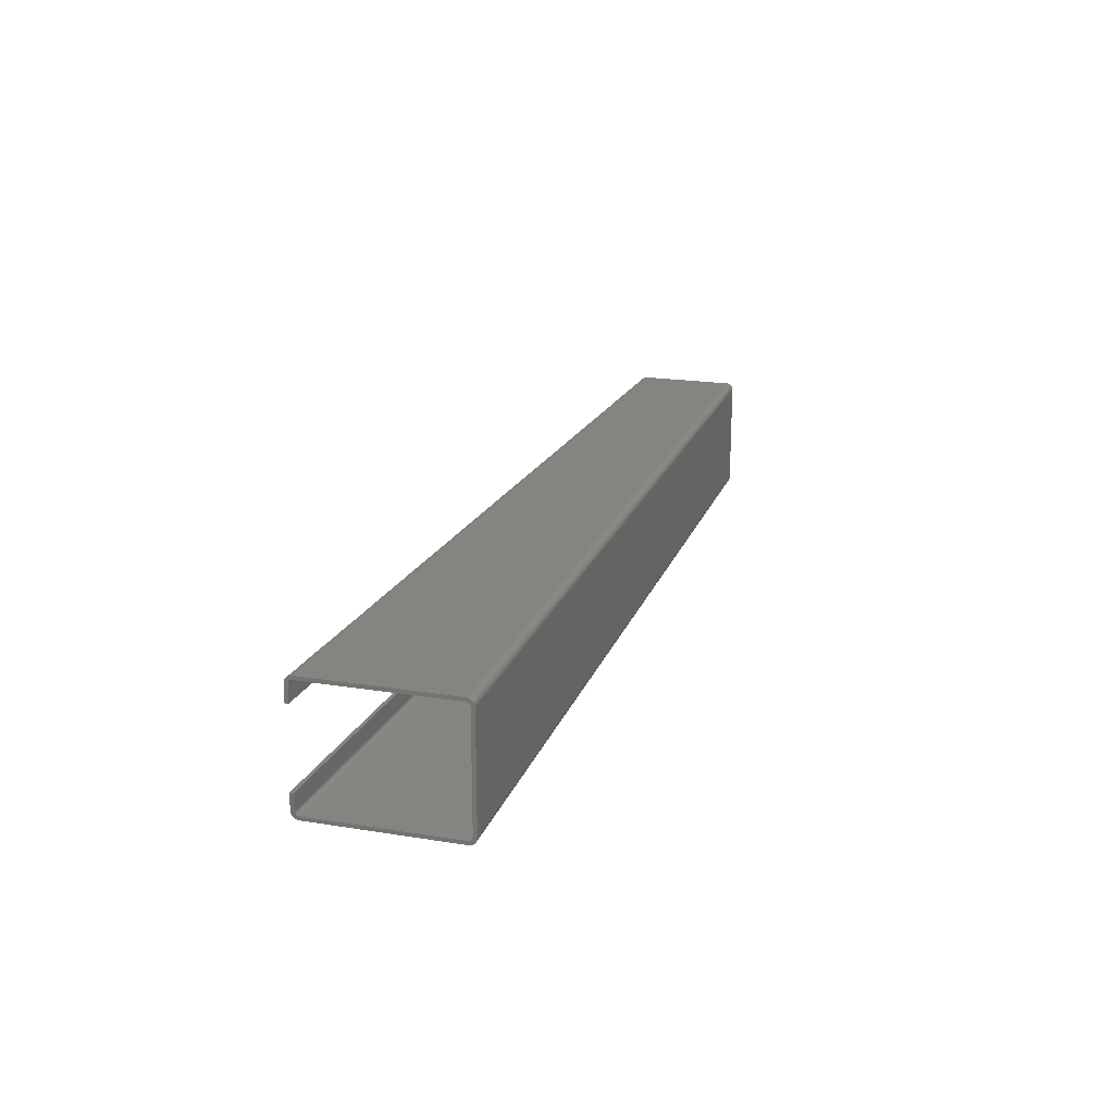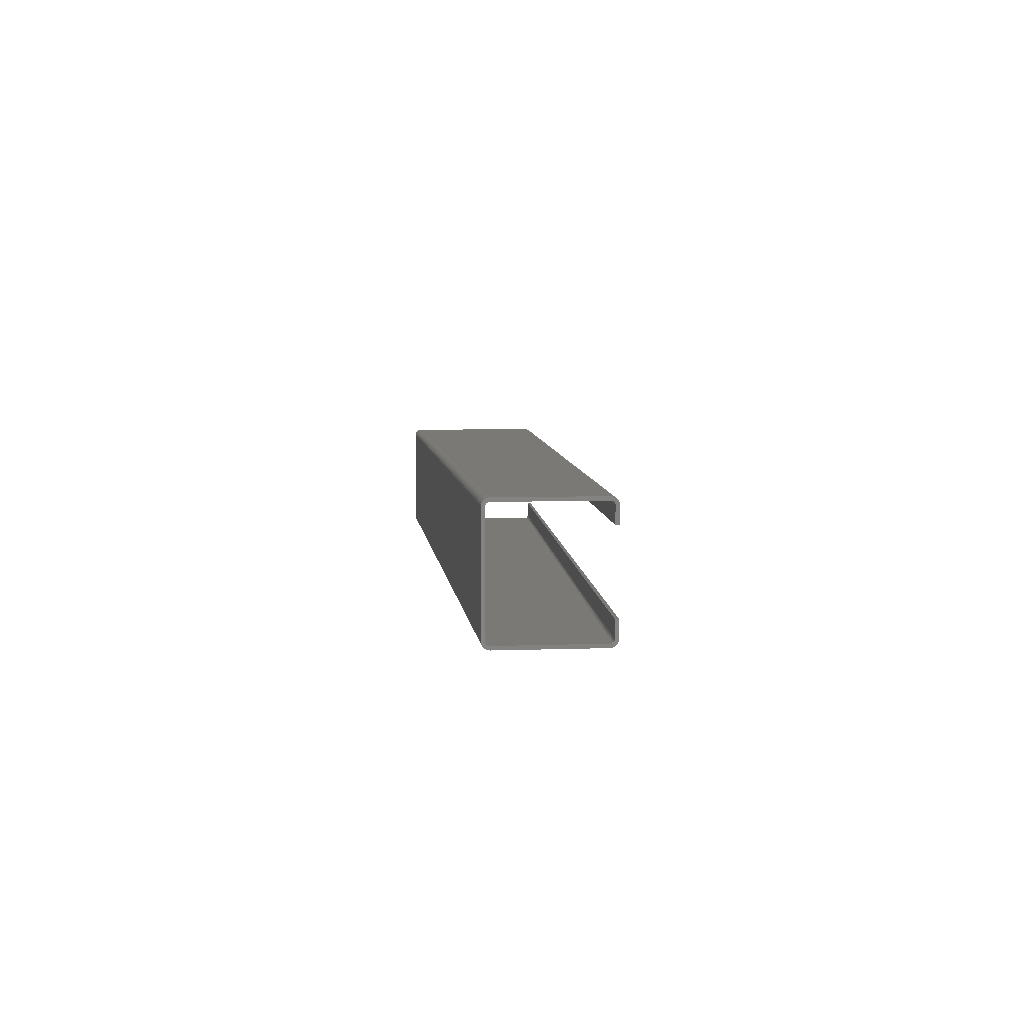
<metadata>
{"format":"stl","ext":"stl","renderer":"f3d","projection":"perspective","resolution":1024,"background":"white","views":[{"elev":20.1,"azim":-73.4,"up":"+Z"},{"elev":6.0,"azim":83.7,"up":"+Z"}]}
</metadata>
<code>
# stl→obj: 403 verts, 802 faces
v 131.9 -20.57 2.032
v -131.6 -20.57 32.5
v -131.6 -20.57 2.032
v 131.9 -20.57 32.5
v 131.9 -21.59 2.032
v -131.6 -21.59 2.032
v -131.6 -21.59 32.5
v 131.9 -21.59 32.5
v 131.9 7.809 1.016
v -131.6 -19.56 1.016
v -131.6 19.55 1.016
v 131.9 -19.56 1.016
v 131.9 7.809 1.554e-14
v 131.9 -19.56 1.554e-14
v -131.6 -19.56 -5.998e-16
v -131.6 19.55 -5.998e-16
v -131.6 -21.52 1.506
v -131.6 -20.54 1.769
v -131.6 -20.44 1.524
v -131.6 -21.32 1.016
v -131.6 -20.28 1.314
v -131.6 -20.99 0.5952
v -131.6 -20.57 0.2722
v -131.6 -20.07 1.152
v -131.6 -20.08 0.06924
v -131.6 -19.82 1.051
v 131.9 -20.08 0.06924
v 131.9 -19.82 1.051
v 131.9 -20.07 1.152
v 131.9 -20.57 0.2722
v 131.9 -20.28 1.314
v 131.9 -20.99 0.5952
v 131.9 -21.32 1.016
v 131.9 -20.44 1.524
v 131.9 -21.52 1.506
v 131.9 -20.54 1.769
v -131.6 -21.52 33.03
v -131.6 -20.54 32.77
v -131.6 -20.44 33.01
v -131.6 -21.32 33.52
v -131.6 -20.28 33.22
v -131.6 -20.99 33.94
v -131.6 -20.57 34.26
v -131.6 -20.07 33.38
v -131.6 -20.08 34.46
v -131.6 -19.82 33.48
v -131.6 -19.56 33.52
v -131.6 -19.56 34.53
v 131.9 -20.08 34.46
v 131.9 -19.56 34.53
v 131.9 -19.56 33.52
v 131.9 -19.82 33.48
v 131.9 -20.07 33.38
v 131.9 -21.52 33.03
v 131.9 -20.44 33.01
v 131.9 -20.54 32.77
v 131.9 -20.57 34.26
v 131.9 -20.28 33.22
v 131.9 -21.32 33.52
v 131.9 -20.99 33.94
v 131.9 7.809 33.52
v -131.6 19.55 33.52
v -131.6 19.55 34.53
v 131.9 7.809 34.53
v -131.7 20.57 2.032
v -131.6 21.56 1.781
v -131.7 21.58 2.032
v -131.7 20.54 1.795
v -131.6 21.52 1.533
v -131.7 20.54 1.834
v -131.7 20.45 1.571
v -131.6 21.11 0.7402
v -131.6 21.36 1.114
v -131.7 20.49 1.644
v -131.7 20.32 1.372
v -131.6 20.79 0.4285
v -131.7 20.37 1.435
v -131.7 20.14 1.21
v -131.6 20.41 0.1943
v -131.7 20.21 1.26
v -131.6 19.93 1.094
v -131.6 19.99 0.04929
v -131.6 20.01 1.128
v -131.6 19.74 1.036
v -131.6 19.78 1.045
v 131.9 8.061 0.01571
v 131.9 8.047 1.045
v 131.9 8.308 0.06233
v 131.9 8.008 1.036
v 131.9 8.271 1.128
v 131.9 9.102 0.4636
v 131.9 8.727 0.219
v 131.9 8.198 1.094
v 131.9 8.47 1.26
v 131.9 9.414 0.784
v 131.9 8.408 1.21
v 131.9 8.633 1.435
v 131.9 9.649 1.165
v 131.9 8.584 1.372
v 131.9 8.75 1.644
v 131.9 9.794 1.588
v 131.9 8.716 1.571
v 131.8 8.808 1.834
v 131.9 9.844 2.032
v 131.8 8.8 1.795
v 131.8 8.829 2.032
v -130.4 19.99 1.144
v -129.2 20.3 1.495
v -127.6 20.14 1.374
v -126.8 19.78 1.121
v -95.05 18.7 1.382
v -87.75 18.5 1.583
v -87.72 18.05 1.127
v 130.3 8.312 1.111
v -130.3 20.15 1.266
v -130 20.4 1.603
v 87.92 10.67 1.571
v 0.1153 14.62 1.643
v -130.8 20.06 1.175
v -98.72 18.98 1.553
v 65.96 11.59 1.468
v 128.2 8.461 1.141
v 129.4 8.456 1.169
v 44.01 12.53 1.413
v 117.2 8.888 1.109
v 0.09085 14.07 1.093
v 0.1055 14.4 1.314
v -131.1 19.97 1.12
v 124.5 8.993 1.484
v 127.8 8.65 1.258
v 127 8.94 1.583
v -109.7 19.44 1.501
v -43.8 16.25 1.226
v -124.3 19.77 1.176
v -117 19.82 1.607
v -128 20.28 1.544
v -65.76 17.18 1.187
v 119.7 9.118 1.362
v 109.9 9.319 1.166
v -119.5 19.67 1.268
v 131.3 8.748 1.584
v 98.93 9.756 1.136
v -120.7 19.55 1.146
v 131 8.705 1.486
v 95.26 10.09 1.251
v 87.95 10.22 1.121
v 130.5 8.638 1.365
v 130.6 8.754 1.538
v 0.1081 14.46 0.1547
v 0.1571 15.56 1.254
v 66.01 12.15 0.561
v 87.97 11.43 0.8627
v 87.96 11.58 1.119
v 66 12.3 0.7241
v 66.01 12.62 1.254
v 66 12.43 0.9031
v 44.05 13.33 0.795
v 0.1375 15.12 0.5952
v 44.06 13.6 1.254
v -43.79 16.41 0.1547
v -43.77 16.87 0.4199
v -65.75 17.39 0.1547
v -65.73 17.74 0.3425
v -65.73 17.92 0.4769
v -65.73 18.08 0.6302
v -87.7 18.5 0.2168
v -87.69 18.76 0.3701
v 98.95 10.03 0.1454
v 117.3 9.179 0.1307
v 109.9 9.724 0.2285
v 95.29 10.54 0.3245
v -95.02 19.62 0.9304
v -98.69 19.97 1.277
v -117 20.8 1.315
v -109.7 20.37 1.096
v 124.6 9.724 0.7638
v 124.6 9.575 0.5969
v 127 9.709 0.8909
v 124.6 9.854 0.9462
v 127 9.859 1.149
v 120.9 10.1 1.087
v 119.7 9.91 0.7253
v 117.3 9.333 0.1964
v 109.9 10.59 1.097
v -109.7 19.5 0.2278
v -119.4 20.31 0.4759
v -117 20.73 1.16
v -120.6 20 0.2334
v -126.7 20.21 0.2017
v -124.3 20.31 0.3145
v -126.7 20.47 0.3507
v -124.3 20.49 0.4443
v -124.3 20.66 0.5935
v 130.3 8.61 0.1347
v 129.5 8.87 0.2365
v 130.3 8.764 0.2013
v 129.5 8.979 0.2989
v 129.5 9.085 0.368
v 128.2 8.751 0.1551
v 127.8 9.117 0.3402
v 124.6 8.894 0.1468
v 113.6 10.04 0.5704
v 109.9 9.834 0.29
v 109.9 9.94 0.3582
v 104.4 10.4 0.5269
v -104.2 19.83 0.6668
v -109.7 20.31 0.9858
v -109.7 20.24 0.8798
v -113.3 20.19 0.6204
v -124.3 21.11 1.274
v -127.6 21.06 0.9065
v -128 21.26 1.253
v -129.2 21.1 0.8658
v -129.2 21.17 0.9711
v -129.2 21.23 1.081
v -130 21.31 1.15
v -130 21.37 1.304
v 131.1 9.289 0.6009
v 130.7 9.553 0.9015
v 131.1 9.724 1.253
v 130.7 9.668 1.094
v 129.5 9.732 1.112
v 122.7 9.58 0.5241
v -122.5 20.65 0.67
v -129.2 20.36 0.22
v -130.8 20.29 0.1552
v -130.4 20.43 0.2294
v -130.4 20.62 0.3435
v -130.8 20.94 0.5894
v 131.6 8.838 6.561
v -131.9 20.57 6.561
v -131.9 21.59 6.561
v 131.7 9.853 6.561
v 131.8 8.829 32.5
v 131.9 9.828 32.75
v 131.9 9.844 32.5
v 131.8 8.8 32.74
v 131.9 9.781 33
v 131.8 8.808 32.7
v 131.9 8.716 32.96
v 131.9 9.379 33.79
v 131.9 9.624 33.42
v 131.9 8.75 32.89
v 131.9 8.584 33.16
v 131.9 9.058 34.11
v 131.9 8.633 33.1
v 131.9 8.408 33.32
v 131.9 8.677 34.34
v 131.9 8.47 33.27
v 131.9 8.198 33.44
v 131.9 8.254 34.48
v 131.9 8.271 33.41
v 131.9 8.008 33.5
v 131.9 8.047 33.49
v -131.6 19.8 34.52
v -131.6 19.78 33.49
v -131.6 20.04 34.47
v -131.6 19.74 33.5
v -131.6 20.01 33.41
v -131.6 20.84 34.07
v -131.6 20.46 34.32
v -131.6 19.93 33.44
v -131.7 20.21 33.27
v -131.6 21.15 33.75
v -131.7 20.14 33.32
v -131.7 20.37 33.1
v -131.6 21.38 33.37
v -131.7 20.32 33.16
v -131.7 20.49 32.89
v -131.6 21.53 32.95
v -131.7 20.45 32.96
v -131.7 20.54 32.7
v -131.7 21.58 32.5
v -131.7 20.54 32.74
v -131.7 20.57 32.5
v 65.96 11.59 33.07
v 0.1153 14.62 32.89
v 44.01 12.53 33.12
v 119.7 9.124 33.17
v 109.9 9.325 33.36
v 117.2 8.904 33.42
v 65.97 11.53 33.15
v 130.3 8.33 33.41
v 128.2 8.421 33.41
v 129.4 8.464 33.36
v -131.1 19.95 33.42
v 120.9 9.189 33
v 87.92 10.68 32.95
v 124.5 8.941 33.12
v -130.8 20.05 33.36
v 0.09085 14.07 33.44
v -130 20.39 32.95
v -130.4 19.98 33.39
v -126.8 19.76 33.42
v -129.2 20.3 33.05
v -109.7 19.43 33.04
v -117 19.81 32.94
v 124.5 8.998 33.04
v -130.3 20.15 33.27
v 127 8.949 32.93
v -95.05 18.72 33.13
v -87.72 18.04 33.41
v -65.76 17.26 33.29
v 130.5 8.644 33.16
v 95.26 10.07 33.3
v 130.6 8.756 32.99
v 131 8.71 33.04
v -128 20.3 32.95
v -124.3 19.84 33.31
v 131.3 8.756 32.93
v -127.6 20.16 33.14
v 127.8 8.632 33.29
v -65.76 17.18 33.35
v -43.8 16.25 33.31
v 0.1055 14.4 33.22
v -124.3 19.76 33.36
v -120.7 19.55 33.39
v -119.5 19.67 33.27
v 0.1081 14.46 34.38
v 0.1571 15.56 33.28
v -65.75 17.39 34.38
v -87.7 18.44 34.35
v -65.73 17.84 34.12
v -65.73 17.74 34.19
v -65.73 17.94 34.04
v -65.73 18.1 33.88
v -87.7 18.59 34.27
v -87.69 18.79 34.14
v -43.79 16.41 34.38
v -43.77 16.87 34.11
v 0.1375 15.12 33.94
v 44.05 13.33 33.74
v 44.06 13.6 33.28
v 66.01 12.13 33.99
v 66 12.28 33.83
v 66 12.36 33.73
v 66 12.43 33.63
v 66.01 12.62 33.28
v 87.97 11.53 33.51
v 87.97 11.41 33.7
v 87.96 11.61 33.36
v -98.69 19.97 33.24
v -109.7 20.38 33.42
v -117 20.78 33.27
v -95.02 19.64 33.59
v 95.29 10.52 34.22
v 98.95 10.02 34.39
v 117.3 9.228 34.38
v 109.9 9.707 34.31
v -124.3 20.35 34.19
v -126.7 20.19 34.34
v -126.7 20.34 34.27
v -126.7 20.53 34.14
v -124.3 20.46 34.11
v -124.3 20.55 34.03
v -124.3 20.71 33.88
v -120.6 20.02 34.29
v -119.4 20.35 34.02
v -109.7 19.5 34.31
v 109.9 10.6 33.43
v 120.9 10.09 33.47
v 124.6 9.513 34
v 119.7 9.875 33.85
v 124.6 9.669 33.84
v 124.6 9.749 33.74
v 124.6 9.823 33.64
v 127 9.665 33.71
v 127 9.793 33.51
v 127 9.87 33.36
v -130 21.36 33.27
v -129.2 21.25 33.42
v -129.2 21.14 33.61
v -128 21.28 33.24
v -127.6 21.09 33.58
v -113.3 20.23 33.87
v -109.7 20.27 33.62
v -104.2 19.83 33.86
v 104.4 10.4 34.01
v 109.9 9.901 34.2
v 113.6 9.997 34
v 127.8 9.071 34.22
v 128.2 8.712 34.39
v 129.5 9.03 34.2
v 129.5 8.836 34.32
v 130.3 8.647 34.38
v -130.8 20.25 34.4
v -130.8 20.4 34.33
v -130.4 20.46 34.29
v -130.4 20.57 34.23
v -130.8 21.01 33.88
v -130.4 20.67 34.16
v -129.2 20.37 34.31
v 129.5 9.726 33.43
v 130.7 9.519 33.68
v 131.1 9.223 34
v 130.7 9.589 33.58
v 130.7 9.652 33.47
v 131.1 9.673 33.39
v 131.1 9.74 33.24
v -131.9 20.57 27.97
v 131.6 8.838 27.97
v 131.7 9.853 27.97
v -131.9 21.59 27.97
f 1 2 3
f 1 4 2
f 5 6 7
f 5 7 8
f 4 1 5
f 4 5 8
f 3 7 6
f 3 2 7
f 9 10 11
f 9 12 10
f 12 9 13
f 12 13 14
f 13 15 14
f 13 16 15
f 11 10 15
f 11 15 16
f 3 6 17
f 18 3 17
f 19 17 20
f 19 18 17
f 21 20 22
f 21 19 20
f 23 24 21
f 23 21 22
f 25 10 26
f 25 26 24
f 25 24 23
f 15 10 25
f 12 14 27
f 28 12 27
f 29 27 30
f 29 28 27
f 31 29 30
f 32 31 30
f 33 34 31
f 33 31 32
f 35 1 36
f 35 36 34
f 35 34 33
f 5 1 35
f 28 10 12
f 28 26 10
f 29 24 26
f 29 26 28
f 31 21 24
f 31 24 29
f 34 19 21
f 34 21 31
f 36 18 19
f 36 19 34
f 1 3 18
f 1 18 36
f 27 14 15
f 27 15 25
f 30 25 23
f 30 27 25
f 32 23 22
f 32 30 23
f 33 22 20
f 33 32 22
f 35 20 17
f 35 33 20
f 5 17 6
f 5 35 17
f 2 37 7
f 38 37 2
f 39 40 37
f 39 37 38
f 41 42 40
f 41 40 39
f 43 41 44
f 43 42 41
f 45 44 46
f 45 46 47
f 45 43 44
f 48 45 47
f 49 50 51
f 49 51 52
f 49 52 53
f 54 55 56
f 54 56 4
f 54 4 8
f 57 53 58
f 57 49 53
f 59 58 55
f 59 55 54
f 60 57 58
f 60 58 59
f 56 2 4
f 56 38 2
f 55 39 38
f 55 38 56
f 58 41 39
f 58 39 55
f 53 44 41
f 53 41 58
f 52 46 44
f 52 44 53
f 51 47 46
f 51 46 52
f 54 8 7
f 54 7 37
f 59 37 40
f 59 54 37
f 60 40 42
f 60 59 40
f 57 42 43
f 57 60 42
f 49 43 45
f 49 57 43
f 50 45 48
f 50 49 45
f 61 62 47
f 51 61 47
f 47 62 63
f 47 63 48
f 64 48 63
f 50 48 64
f 61 51 50
f 61 50 64
f 65 66 67
f 68 69 66
f 68 66 70
f 71 72 73
f 71 73 69
f 71 69 74
f 75 76 72
f 75 72 77
f 78 79 76
f 78 76 80
f 81 82 79
f 81 79 83
f 84 16 82
f 84 82 85
f 11 16 84
f 9 86 13
f 87 88 86
f 87 86 89
f 90 91 92
f 90 92 88
f 90 88 93
f 94 95 91
f 94 91 96
f 97 98 95
f 97 95 99
f 100 101 98
f 100 98 102
f 103 104 101
f 103 101 105
f 106 104 103
f 107 108 109
f 107 110 11
f 111 112 113
f 114 89 9
f 115 116 108
f 115 108 107
f 117 118 106
f 119 70 116
f 120 65 112
f 121 118 117
f 77 71 119
f 74 68 119
f 122 114 9
f 120 112 111
f 119 115 107
f 122 123 114
f 119 116 115
f 124 118 121
f 122 9 125
f 124 126 127
f 11 84 128
f 124 127 118
f 85 81 128
f 122 125 129
f 83 78 128
f 80 75 128
f 130 122 129
f 128 77 119
f 130 129 131
f 128 119 107
f 130 123 122
f 128 107 11
f 132 120 111
f 133 127 126
f 133 118 127
f 109 134 110
f 135 65 120
f 136 135 134
f 135 120 132
f 136 134 109
f 137 133 126
f 136 65 135
f 129 106 131
f 113 126 11
f 113 137 126
f 138 117 106
f 138 139 117
f 138 125 139
f 138 106 129
f 138 129 125
f 108 136 109
f 116 70 65
f 126 9 11
f 116 65 136
f 116 136 108
f 140 135 132
f 106 103 141
f 105 100 141
f 102 97 141
f 99 94 141
f 142 125 9
f 142 139 125
f 143 113 11
f 96 90 144
f 145 117 139
f 93 87 144
f 143 111 113
f 145 139 142
f 143 132 111
f 146 9 126
f 143 140 132
f 146 126 124
f 144 141 96
f 146 124 121
f 144 89 114
f 146 121 117
f 146 142 9
f 147 114 123
f 146 145 142
f 146 117 145
f 147 144 114
f 148 123 130
f 148 130 131
f 134 135 140
f 148 131 106
f 134 140 143
f 148 141 144
f 110 134 143
f 118 65 106
f 148 147 123
f 112 65 118
f 148 144 147
f 148 106 141
f 112 118 133
f 112 133 137
f 112 137 113
f 110 143 11
f 107 109 110
f 149 16 13
f 150 104 67
f 151 152 153
f 154 151 153
f 155 156 154
f 155 154 153
f 155 153 104
f 157 150 158
f 157 149 151
f 157 151 154
f 157 158 149
f 157 154 156
f 159 155 104
f 159 104 150
f 159 150 157
f 159 156 155
f 159 157 156
f 160 16 149
f 161 158 150
f 161 149 158
f 161 160 149
f 162 16 160
f 163 160 161
f 163 162 160
f 164 163 161
f 164 162 163
f 165 161 150
f 165 164 161
f 166 16 162
f 166 162 164
f 166 164 165
f 167 166 165
f 168 151 149
f 168 149 13
f 168 13 169
f 168 169 170
f 171 153 152
f 171 152 151
f 171 151 168
f 172 167 165
f 172 166 167
f 173 172 165
f 173 150 67
f 173 165 150
f 174 173 67
f 174 175 173
f 176 177 178
f 179 176 178
f 179 178 180
f 181 180 104
f 181 179 180
f 182 183 169
f 184 181 104
f 184 104 153
f 185 16 166
f 186 187 174
f 188 16 185
f 189 16 188
f 189 188 190
f 191 190 192
f 191 192 193
f 191 189 190
f 194 88 92
f 194 86 88
f 194 13 86
f 195 194 196
f 197 195 196
f 198 197 196
f 199 13 194
f 199 194 195
f 199 195 197
f 199 197 198
f 200 180 178
f 200 199 198
f 201 200 178
f 201 178 177
f 201 169 13
f 201 13 199
f 201 199 200
f 202 203 170
f 202 181 184
f 202 182 181
f 202 183 182
f 202 184 204
f 202 169 183
f 202 170 169
f 202 204 203
f 205 170 203
f 205 171 168
f 205 168 170
f 205 184 153
f 205 204 184
f 205 153 171
f 205 203 204
f 206 166 172
f 206 173 175
f 206 207 208
f 206 175 207
f 206 172 173
f 206 208 185
f 206 185 166
f 209 208 207
f 209 187 186
f 209 207 175
f 209 175 174
f 209 174 187
f 209 185 208
f 209 188 185
f 209 186 188
f 210 174 67
f 210 191 193
f 211 191 210
f 211 189 191
f 212 211 210
f 212 210 67
f 213 211 212
f 214 213 212
f 215 214 212
f 216 213 214
f 216 214 215
f 217 69 73
f 217 66 69
f 217 67 66
f 217 212 67
f 217 215 212
f 217 216 215
f 218 91 95
f 218 92 91
f 218 196 194
f 218 194 92
f 219 196 218
f 219 198 196
f 220 101 104
f 220 98 101
f 220 95 98
f 220 218 95
f 220 219 218
f 221 219 220
f 222 104 180
f 222 220 104
f 222 198 219
f 222 221 220
f 222 219 221
f 222 180 200
f 222 200 198
f 223 169 201
f 223 176 179
f 223 177 176
f 223 179 181
f 223 181 182
f 223 182 169
f 223 201 177
f 224 210 193
f 224 174 210
f 224 186 174
f 224 188 186
f 224 190 188
f 224 192 190
f 224 193 192
f 225 189 211
f 225 211 213
f 225 16 189
f 226 82 16
f 226 79 82
f 226 76 79
f 226 225 227
f 226 16 225
f 228 213 216
f 228 225 213
f 228 227 225
f 228 226 227
f 229 72 76
f 229 73 72
f 229 217 73
f 229 228 216
f 229 216 217
f 229 76 226
f 229 226 228
f 230 231 232
f 230 232 233
f 230 65 231
f 230 106 65
f 106 230 233
f 106 233 104
f 233 232 67
f 233 67 104
f 232 65 67
f 231 65 232
f 234 235 236
f 237 238 235
f 237 235 239
f 240 241 242
f 240 242 238
f 240 238 243
f 244 245 241
f 244 241 246
f 247 248 245
f 247 245 249
f 250 251 248
f 250 248 252
f 253 64 251
f 253 251 254
f 61 64 253
f 62 255 63
f 256 257 255
f 256 255 258
f 259 260 261
f 259 261 257
f 259 257 262
f 263 264 260
f 263 260 265
f 266 267 264
f 266 264 268
f 269 270 267
f 269 267 271
f 272 273 270
f 272 270 274
f 275 273 272
f 276 277 278
f 279 280 281
f 276 278 282
f 283 284 61
f 283 285 284
f 268 263 286
f 265 259 286
f 262 256 286
f 287 234 288
f 286 258 62
f 287 288 280
f 288 277 276
f 287 280 279
f 288 234 277
f 289 287 279
f 288 276 282
f 274 269 290
f 271 266 290
f 290 268 286
f 291 62 61
f 290 292 274
f 293 294 295
f 293 286 62
f 289 279 281
f 293 290 286
f 296 275 297
f 293 62 294
f 298 287 289
f 299 295 292
f 299 292 290
f 300 298 289
f 299 293 295
f 300 287 298
f 301 302 303
f 299 290 293
f 301 303 275
f 301 275 296
f 301 296 302
f 300 234 287
f 275 272 292
f 304 285 283
f 305 282 61
f 306 234 300
f 305 288 282
f 306 300 285
f 306 285 304
f 254 250 307
f 252 247 307
f 280 305 61
f 277 234 275
f 280 288 305
f 308 292 295
f 307 283 254
f 308 297 275
f 307 304 283
f 308 275 292
f 307 306 304
f 308 309 297
f 249 244 310
f 246 240 310
f 311 295 294
f 281 280 61
f 243 237 310
f 311 308 295
f 302 62 291
f 310 239 234
f 311 309 308
f 310 307 249
f 311 294 309
f 310 234 306
f 310 306 307
f 312 300 289
f 313 302 291
f 303 277 275
f 303 302 313
f 314 277 303
f 284 289 281
f 314 315 277
f 314 313 291
f 314 291 315
f 314 303 313
f 309 294 316
f 317 62 302
f 317 302 296
f 284 281 61
f 317 294 62
f 284 312 289
f 317 316 294
f 317 309 316
f 278 277 315
f 318 296 297
f 318 317 296
f 278 315 291
f 318 297 309
f 318 309 317
f 285 312 284
f 285 300 312
f 61 253 283
f 282 291 61
f 282 278 291
f 319 64 63
f 320 273 236
f 321 63 322
f 323 324 321
f 323 321 322
f 325 323 322
f 326 327 328
f 326 322 327
f 326 325 322
f 329 321 324
f 329 319 63
f 329 63 321
f 330 320 331
f 330 319 329
f 330 324 323
f 330 329 324
f 330 331 319
f 330 323 325
f 330 326 320
f 330 325 326
f 332 331 320
f 332 319 331
f 333 320 236
f 333 332 320
f 334 319 332
f 335 334 332
f 336 335 332
f 337 332 333
f 337 336 332
f 338 333 236
f 338 337 333
f 338 336 337
f 339 340 334
f 341 334 335
f 341 335 336
f 341 338 236
f 341 336 338
f 341 339 334
f 342 343 344
f 342 344 273
f 342 273 320
f 342 320 326
f 345 342 326
f 345 328 327
f 345 327 322
f 345 326 328
f 346 339 341
f 346 334 340
f 346 340 339
f 347 334 346
f 347 64 319
f 347 319 334
f 348 347 349
f 348 64 347
f 350 351 352
f 350 352 353
f 354 350 353
f 355 354 353
f 356 355 353
f 357 63 351
f 357 351 350
f 357 350 354
f 357 354 355
f 357 355 356
f 358 356 344
f 358 357 356
f 359 63 357
f 359 322 63
f 360 341 236
f 361 360 236
f 362 348 363
f 362 363 361
f 364 362 361
f 365 364 361
f 366 365 361
f 367 362 364
f 367 364 365
f 367 365 366
f 368 367 366
f 369 361 236
f 369 366 361
f 369 368 366
f 370 270 273
f 370 267 270
f 371 372 370
f 373 273 344
f 373 344 356
f 373 370 273
f 373 371 370
f 373 372 371
f 374 373 356
f 374 352 351
f 374 353 352
f 374 356 353
f 374 372 373
f 375 343 376
f 375 344 343
f 375 358 344
f 375 376 359
f 375 357 358
f 375 359 357
f 377 376 343
f 377 345 322
f 377 322 359
f 377 343 342
f 377 342 345
f 377 359 376
f 378 347 346
f 378 346 341
f 378 349 347
f 378 341 360
f 378 379 349
f 378 360 379
f 380 349 379
f 380 348 349
f 380 379 360
f 380 363 348
f 380 361 363
f 380 360 361
f 381 362 367
f 381 367 368
f 381 368 369
f 382 64 348
f 382 348 362
f 382 362 381
f 383 382 381
f 383 384 382
f 385 251 64
f 385 248 251
f 385 64 382
f 385 382 384
f 385 384 383
f 386 257 261
f 386 255 257
f 386 63 255
f 387 261 260
f 387 386 261
f 388 386 387
f 389 388 387
f 390 264 267
f 390 260 264
f 390 267 370
f 390 387 260
f 391 389 387
f 391 390 370
f 391 387 390
f 391 370 372
f 392 372 374
f 392 63 386
f 392 351 63
f 392 374 351
f 392 389 391
f 392 386 388
f 392 388 389
f 392 391 372
f 393 381 369
f 393 383 381
f 393 369 236
f 394 385 383
f 394 383 393
f 395 245 248
f 395 241 245
f 395 248 385
f 395 385 394
f 396 394 393
f 397 396 393
f 398 242 241
f 398 241 395
f 398 395 394
f 398 394 396
f 398 396 397
f 399 238 242
f 399 235 238
f 399 236 235
f 399 242 398
f 399 393 236
f 399 397 393
f 399 398 397
f 400 401 402
f 400 402 403
f 401 400 275
f 234 401 275
f 273 400 403
f 275 400 273
f 402 273 403
f 236 273 402
f 401 236 402
f 401 234 236
f 87 89 144
f 85 82 81
f 274 270 269
f 237 239 310
f 68 70 119
f 105 101 100
f 254 251 250
f 256 258 286
f 84 85 128
f 272 274 292
f 89 86 9
f 239 235 234
f 70 66 65
f 103 105 141
f 258 255 62
f 253 254 283
f 74 69 68
f 269 271 290
f 81 83 128
f 262 257 256
f 93 88 87
f 250 252 307
f 100 102 141
f 243 238 237
f 252 248 247
f 259 262 286
f 90 93 144
f 83 79 78
f 71 74 119
f 102 98 97
f 240 243 310
f 271 267 266
f 97 99 141
f 77 72 71
f 246 241 240
f 266 268 290
f 78 80 128
f 96 91 90
f 265 260 259
f 247 249 307
f 249 245 244
f 75 77 128
f 99 95 94
f 263 265 286
f 94 96 141
f 80 76 75
f 268 264 263
f 244 246 310

</code>
